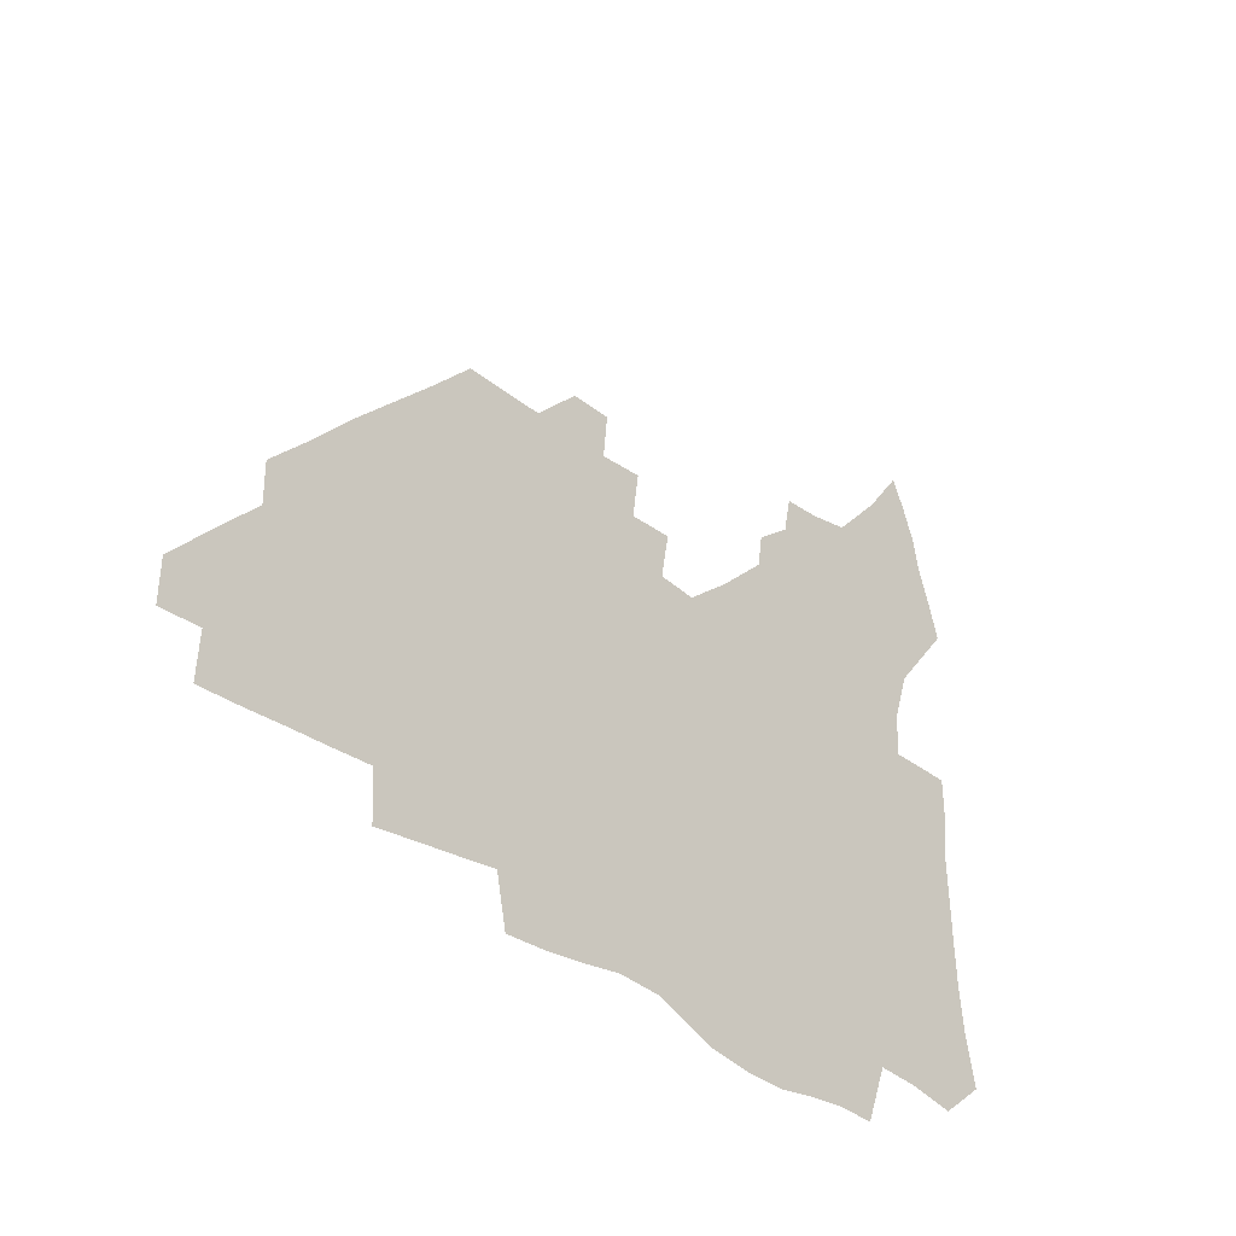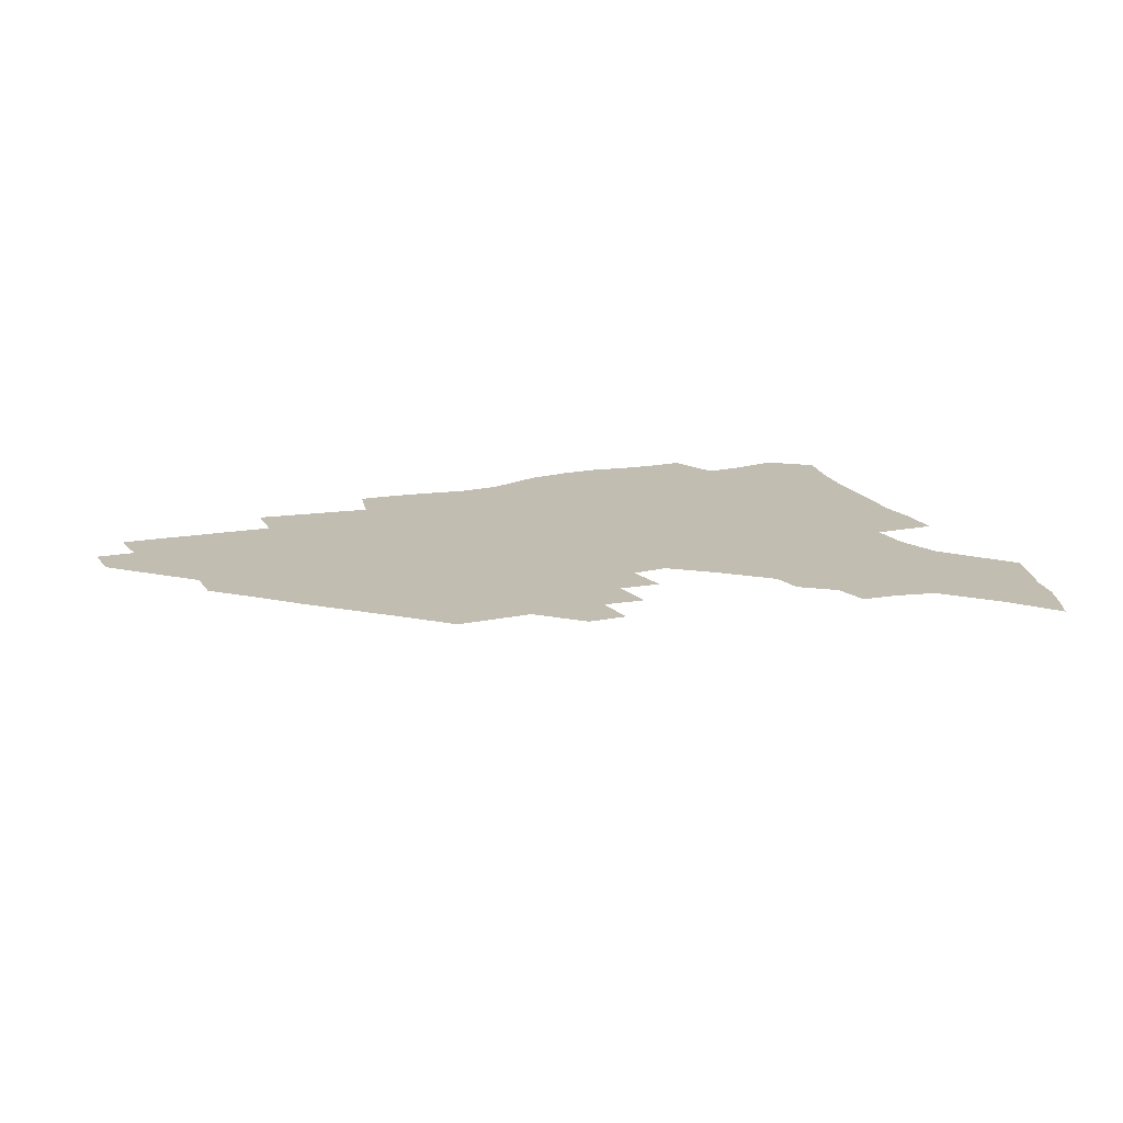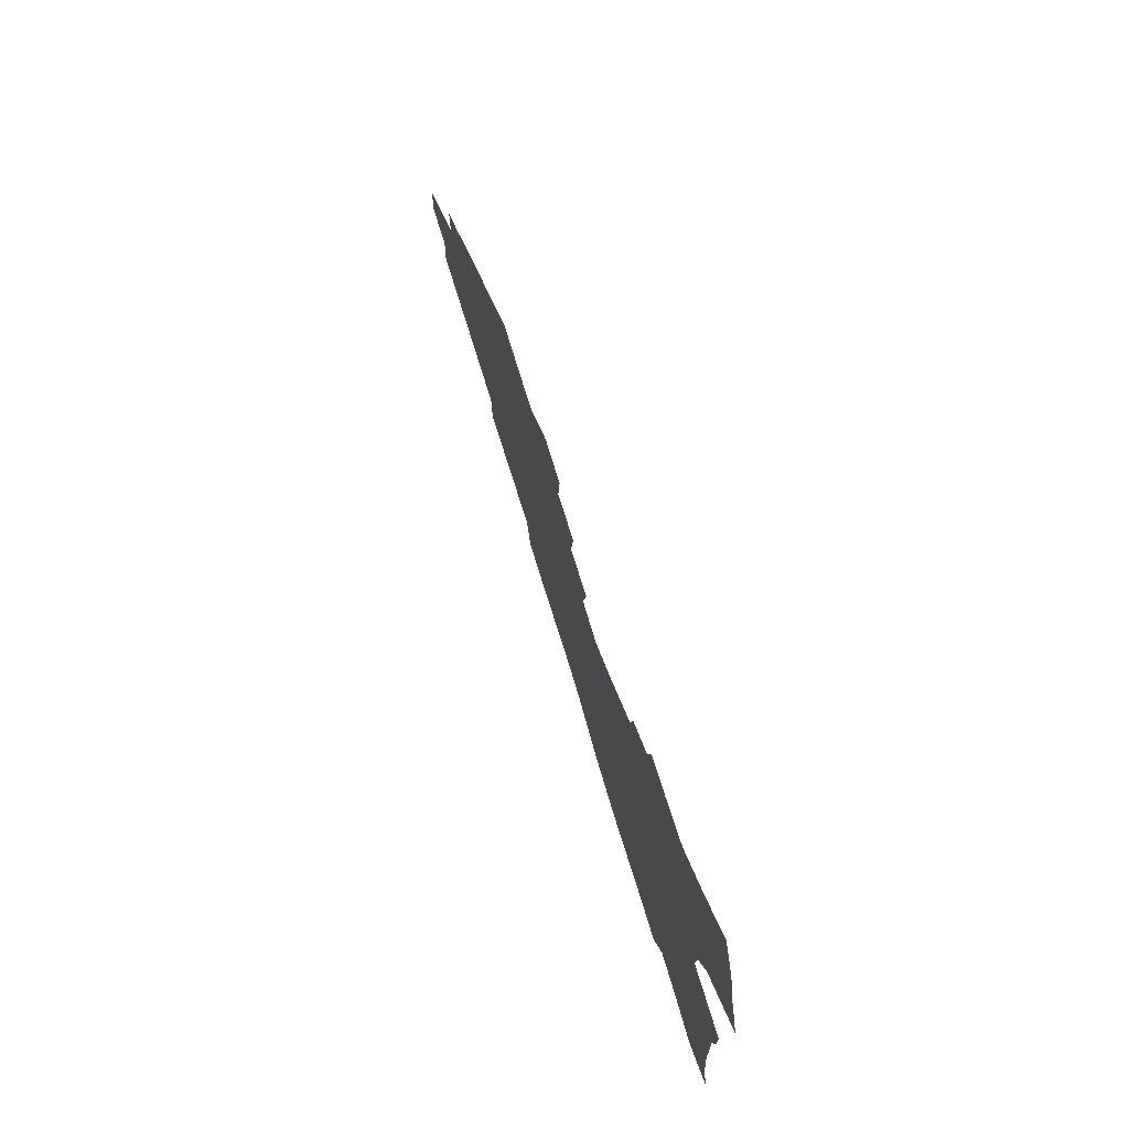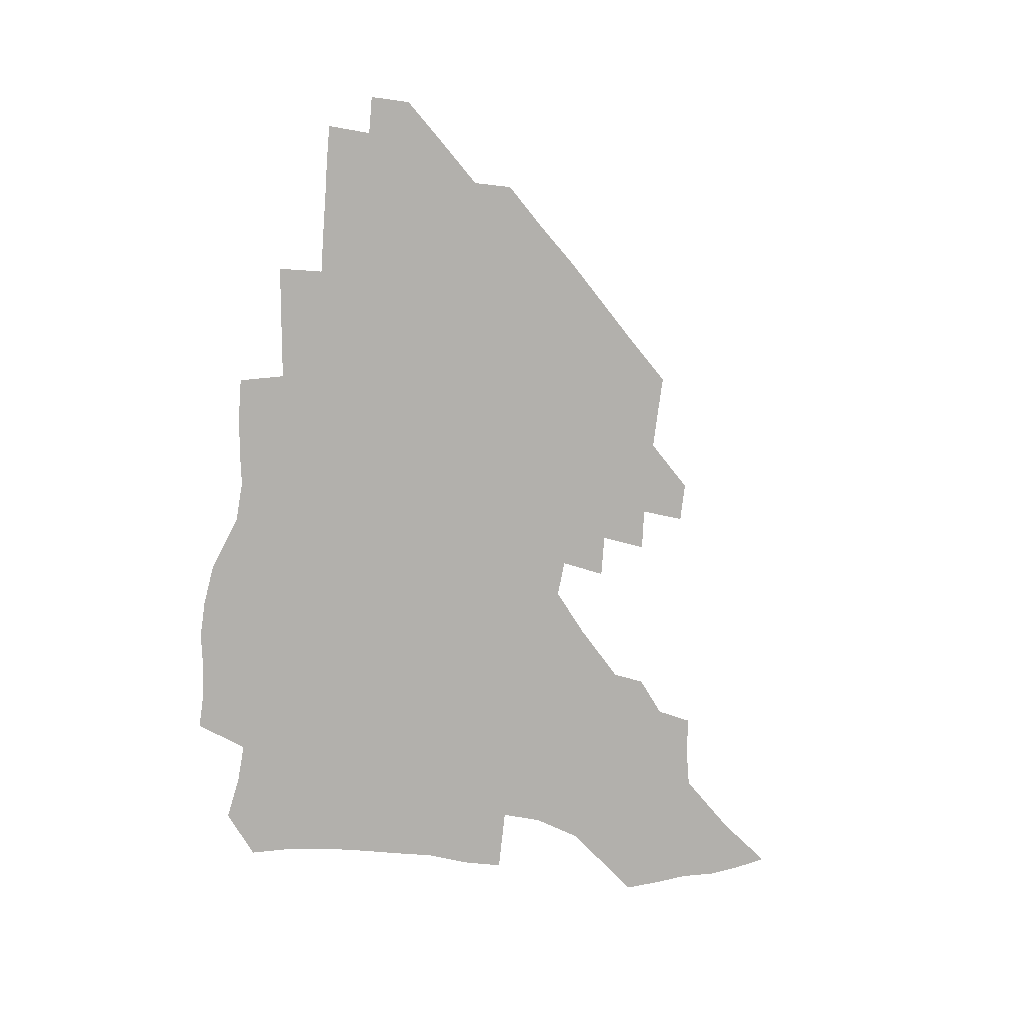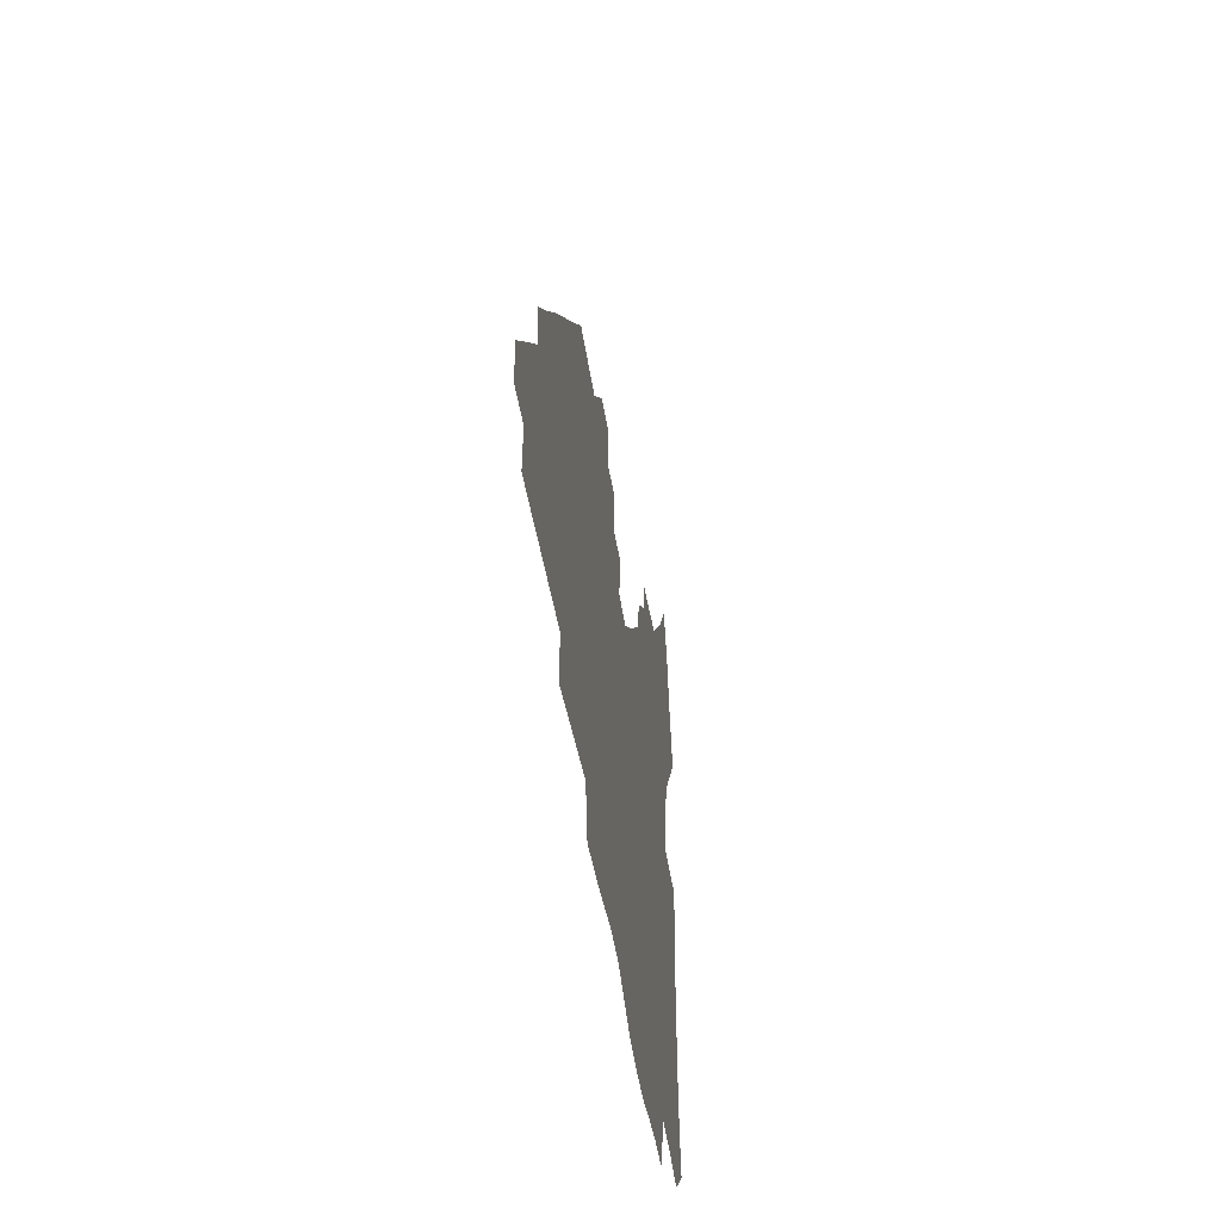
<metadata>
{"format":"obj","ext":"obj","renderer":"f3d","projection":"perspective","resolution":1024,"background":"white","views":[{"elev":-33.3,"azim":132.7,"up":"+Y"},{"elev":16.8,"azim":157.3,"up":"+Z"},{"elev":74.2,"azim":-107.0,"up":"+Y"},{"elev":-78.7,"azim":83.6,"up":"+Z"},{"elev":-42.2,"azim":97.9,"up":"+Y"}]}
</metadata>
<code>
v 258.8 188.7 0
v 262.5 205.9 0
v 264.4 222 0
v 265.2 237.7 0
v 265.7 253.5 0
v 266.5 269.4 0
v 264.9 285.1 0
v 265.1 300.7 0
v 275.1 176 0
v 279.7 193.8 0
v 282.4 209.8 0
v 284.7 225.4 0
v 285.6 240.3 0
v 286.2 255.3 0
v 288.8 270.7 0
v 289.5 285.5 0
v 289.6 300.6 0
v 288.7 316.3 0
v 283 333.8 0
v 261.1 360.7 0
v 265.1 373.2 0
v 269.4 385.3 0
v 272 397.8 0
v 276.5 409 0
v 281.5 419.6 0
v 292.9 179.2 0
v 296.7 196.1 0
v 300.3 212.3 0
v 302.1 227.1 0
v 302.8 241.5 0
v 304.2 256.1 0
v 307.5 271.1 0
v 308.1 285.1 0
v 307.4 299.3 0
v 307.4 313.3 0
v 308.1 326.8 0
v 304.4 342.3 0
v 297.3 360 0
v 291.3 377.1 0
v 293.6 389.1 0
v 295.5 401.1 0
v 308.3 180.2 0
v 312.5 197.2 0
v 315.1 212.6 0
v 316.8 227.3 0
v 318.4 241.8 0
v 320.1 256.3 0
v 323.2 271.1 0
v 324.1 284.9 0
v 323.7 298.6 0
v 324.1 312 0
v 323.5 325.3 0
v 321 339.8 0
v 319.5 353.3 0
v 316.7 367.5 0
v 313.9 381.6 0
v 316.2 159.7 0
v 324.1 181.8 0
v 327.7 197.8 0
v 329.9 212.7 0
v 331.1 227 0
v 333.4 241.8 0
v 335.2 256.1 0
v 338.9 271.2 0
v 339.9 284.8 0
v 339.5 298.3 0
v 338.7 311.7 0
v 337.4 325.2 0
v 335.1 339.3 0
v 334.9 351.6 0
v 333.2 364.3 0
v 329.5 378.6 0
v 331.1 160.2 0
v 338.2 180.9 0
v 342.8 198.1 0
v 344.9 212.9 0
v 347.1 227.7 0
v 348.4 241.9 0
v 351.3 256.7 0
v 354.3 271.3 0
v 355.6 284.8 0
v 354.8 298.1 0
v 352.4 312.1 0
v 350.5 326 0
v 348.4 340 0
v 347.1 352.3 0
v 345.8 364.4 0
v 343 377.7 0
v 344.7 159 0
v 353.4 181.3 0
v 358.2 198.5 0
v 361.2 213.9 0
v 362.9 228.3 0
v 365.5 243.2 0
v 367.2 257.3 0
v 369.3 271.5 0
v 369.8 284.8 0
v 369.6 297.8 0
v 367.7 311.4 0
v 364.5 326.1 0
v 360.6 342.5 0
v 358.8 354.3 0
v 358.1 156.9 0
v 369.2 182.3 0
v 374.4 199.6 0
v 377.8 215.1 0
v 379.1 229.3 0
v 382.1 244.3 0
v 383.4 258.3 0
v 384 271.8 0
v 383.9 285 0
v 383.3 298.1 0
v 381.4 311.6 0
v 378.9 325.4 0
v 373.1 157.4 0
v 385.1 183.2 0
v 391.5 201.5 0
v 393.7 216.1 0
v 395.6 230.5 0
v 397 244.6 0
v 397.4 258.3 0
v 397.6 271.9 0
v 397.6 285.4 0
v 396.5 299 0
v 394.7 312.6 0
v 389.7 159.7 0
v 402.4 185.5 0
v 407 202.2 0
v 408.9 216.5 0
v 410.4 230.7 0
v 410.8 244.4 0
v 411.4 258.3 0
v 411.4 272 0
v 411.9 285.7 0
v 410.4 299.8 0
v 408.8 313.8 0
v 405.8 330.6 0
v 412 168.4 0
v 418.8 187.2 0
v 421.4 201.8 0
v 423.3 216.2 0
v 424.9 230.6 0
v 425.1 244.3 0
v 425.8 258.5 0
v 425.7 272.4 0
v 425.3 286.5 0
v 424.6 300.6 0
v 423.2 315.2 0
v 422.1 330 0
v 419.7 347 0
v 428.5 169.4 0
v 433.6 186.7 0
v 435.9 201.3 0
v 437.6 215.7 0
v 438.8 230 0
v 439.5 244.2 0
v 439.9 258.3 0
v 439.8 272.4 0
v 439.6 286.6 0
v 439.3 300.7 0
v 438.2 315.3 0
v 436.9 330.6 0
v 435.8 345.9 0
v 434.2 362.1 0
v 443.2 167.2 0
v 448 185.5 0
v 450.3 200.4 0
v 452.3 215.5 0
v 453.1 229.6 0
v 453.5 243.8 0
v 453.9 258.1 0
v 454.1 272.4 0
v 453.7 286.8 0
v 453.5 301 0
v 452.7 315.7 0
v 451.8 330.6 0
v 450.8 345.8 0
v 449.2 362.3 0
v 458.4 165.6 0
v 462.6 183.9 0
v 465 199.6 0
v 466.5 214.6 0
v 467.5 229.1 0
v 468 243.5 0
v 468.3 257.9 0
v 468.7 272.3 0
v 468.5 286.6 0
v 467.9 301.3 0
v 467.3 316 0
v 466.6 330.6 0
v 465.4 346.2 0
v 473.9 165 0
v 477.6 183 0
v 479.6 198.7 0
v 480.9 213.5 0
v 481.9 228.6 0
v 482.5 243.2 0
v 482.7 257.8 0
v 482.8 272.2 0
v 482.8 286.6 0
v 482.2 301.9 0
v 481.7 316.3 0
v 481 331 0
v 480 346.4 0
v 492.8 181.2 0
v 494.4 198 0
v 495.5 212.8 0
v 496.5 228.3 0
v 497.2 243.1 0
v 497.2 257.6 0
v 497.3 272.1 0
v 497.1 286.6 0
v 496.5 301.9 0
v 496.1 316.4 0
v 495.6 331 0
v 494.6 346.7 0
v 508.2 179.5 0
v 509.3 196.8 0
v 510.3 212.5 0
v 510.9 227.9 0
v 511.4 242.8 0
v 511.6 257.4 0
v 511.7 271.9 0
v 511.5 286.6 0
v 511 301.7 0
v 510.5 316.4 0
v 509.9 331 0
v 523.6 177.7 0
v 524.4 195.5 0
v 525.1 211.6 0
v 525.5 227.4 0
v 525.7 242.4 0
v 525.9 257.2 0
v 525.8 271.8 0
v 525.7 286.6 0
v 525.4 301.4 0
v 524.9 316.4 0
v 539.7 194.8 0
v 539.9 211.4 0
v 539.9 227.2 0
v 540.2 242.2 0
v 540.3 257 0
v 540 271.8 0
v 539.9 286.5 0
v 539.8 301.8 0
v 555 194.3 0
v 554.6 211.3 0
v 554.6 226.8 0
v 554.8 241.8 0
v 554.6 257 0
v 554.3 271.8 0
v 554.1 286.6 0
v 570.5 193.5 0
v 569.7 210.5 0
v 569.3 226.4 0
v 569.3 241.7 0
v 568.9 256.9 0
v 568.9 271.8 0
v 585.6 193.2 0
v 584.6 210.2 0
v 584.4 225.8 0
v 583.6 241.8 0
v 599.5 209.8 0
v 599.1 225.4 0
f 9 10 1
f 1 10 2
f 10 11 2
f 2 11 3
f 11 12 3
f 3 12 4
f 12 13 4
f 4 13 5
f 13 14 5
f 5 14 6
f 14 15 6
f 6 15 7
f 15 16 7
f 7 16 8
f 16 17 8
f 9 26 10
f 26 27 10
f 10 27 11
f 27 28 11
f 11 28 12
f 28 29 12
f 12 29 13
f 29 30 13
f 13 30 14
f 30 31 14
f 14 31 15
f 31 32 15
f 15 32 16
f 32 33 16
f 16 33 17
f 33 34 17
f 17 34 18
f 34 35 18
f 18 35 19
f 35 36 19
f 19 36 20
f 36 37 20
f 20 37 21
f 37 38 21
f 21 38 22
f 38 39 22
f 22 39 23
f 39 40 23
f 23 40 24
f 40 41 24
f 24 41 25
f 26 42 27
f 42 43 27
f 27 43 28
f 43 44 28
f 28 44 29
f 44 45 29
f 29 45 30
f 45 46 30
f 30 46 31
f 46 47 31
f 31 47 32
f 47 48 32
f 32 48 33
f 48 49 33
f 33 49 34
f 49 50 34
f 34 50 35
f 50 51 35
f 35 51 36
f 51 52 36
f 36 52 37
f 52 53 37
f 37 53 38
f 53 54 38
f 38 54 39
f 54 55 39
f 39 55 40
f 55 56 40
f 40 56 41
f 57 58 42
f 42 58 43
f 58 59 43
f 43 59 44
f 59 60 44
f 44 60 45
f 60 61 45
f 45 61 46
f 61 62 46
f 46 62 47
f 62 63 47
f 47 63 48
f 63 64 48
f 48 64 49
f 64 65 49
f 49 65 50
f 65 66 50
f 50 66 51
f 66 67 51
f 51 67 52
f 67 68 52
f 52 68 53
f 68 69 53
f 53 69 54
f 69 70 54
f 54 70 55
f 70 71 55
f 55 71 56
f 71 72 56
f 57 73 58
f 73 74 58
f 58 74 59
f 74 75 59
f 59 75 60
f 75 76 60
f 60 76 61
f 76 77 61
f 61 77 62
f 77 78 62
f 62 78 63
f 78 79 63
f 63 79 64
f 79 80 64
f 64 80 65
f 80 81 65
f 65 81 66
f 81 82 66
f 66 82 67
f 82 83 67
f 67 83 68
f 83 84 68
f 68 84 69
f 84 85 69
f 69 85 70
f 85 86 70
f 70 86 71
f 86 87 71
f 71 87 72
f 87 88 72
f 73 89 74
f 89 90 74
f 74 90 75
f 90 91 75
f 75 91 76
f 91 92 76
f 76 92 77
f 92 93 77
f 77 93 78
f 93 94 78
f 78 94 79
f 94 95 79
f 79 95 80
f 95 96 80
f 80 96 81
f 96 97 81
f 81 97 82
f 97 98 82
f 82 98 83
f 98 99 83
f 83 99 84
f 99 100 84
f 84 100 85
f 100 101 85
f 85 101 86
f 101 102 86
f 86 102 87
f 89 103 90
f 103 104 90
f 90 104 91
f 104 105 91
f 91 105 92
f 105 106 92
f 92 106 93
f 106 107 93
f 93 107 94
f 107 108 94
f 94 108 95
f 108 109 95
f 95 109 96
f 109 110 96
f 96 110 97
f 110 111 97
f 97 111 98
f 111 112 98
f 98 112 99
f 112 113 99
f 99 113 100
f 113 114 100
f 100 114 101
f 103 115 104
f 115 116 104
f 104 116 105
f 116 117 105
f 105 117 106
f 117 118 106
f 106 118 107
f 118 119 107
f 107 119 108
f 119 120 108
f 108 120 109
f 120 121 109
f 109 121 110
f 121 122 110
f 110 122 111
f 122 123 111
f 111 123 112
f 123 124 112
f 112 124 113
f 124 125 113
f 113 125 114
f 115 126 116
f 126 127 116
f 116 127 117
f 127 128 117
f 117 128 118
f 128 129 118
f 118 129 119
f 129 130 119
f 119 130 120
f 130 131 120
f 120 131 121
f 131 132 121
f 121 132 122
f 132 133 122
f 122 133 123
f 133 134 123
f 123 134 124
f 134 135 124
f 124 135 125
f 135 136 125
f 126 138 127
f 138 139 127
f 127 139 128
f 139 140 128
f 128 140 129
f 140 141 129
f 129 141 130
f 141 142 130
f 130 142 131
f 142 143 131
f 131 143 132
f 143 144 132
f 132 144 133
f 144 145 133
f 133 145 134
f 145 146 134
f 134 146 135
f 146 147 135
f 135 147 136
f 147 148 136
f 136 148 137
f 148 149 137
f 138 151 139
f 151 152 139
f 139 152 140
f 152 153 140
f 140 153 141
f 153 154 141
f 141 154 142
f 154 155 142
f 142 155 143
f 155 156 143
f 143 156 144
f 156 157 144
f 144 157 145
f 157 158 145
f 145 158 146
f 158 159 146
f 146 159 147
f 159 160 147
f 147 160 148
f 160 161 148
f 148 161 149
f 161 162 149
f 149 162 150
f 162 163 150
f 151 165 152
f 165 166 152
f 152 166 153
f 166 167 153
f 153 167 154
f 167 168 154
f 154 168 155
f 168 169 155
f 155 169 156
f 169 170 156
f 156 170 157
f 170 171 157
f 157 171 158
f 171 172 158
f 158 172 159
f 172 173 159
f 159 173 160
f 173 174 160
f 160 174 161
f 174 175 161
f 161 175 162
f 175 176 162
f 162 176 163
f 176 177 163
f 163 177 164
f 177 178 164
f 165 179 166
f 179 180 166
f 166 180 167
f 180 181 167
f 167 181 168
f 181 182 168
f 168 182 169
f 182 183 169
f 169 183 170
f 183 184 170
f 170 184 171
f 184 185 171
f 171 185 172
f 185 186 172
f 172 186 173
f 186 187 173
f 173 187 174
f 187 188 174
f 174 188 175
f 188 189 175
f 175 189 176
f 189 190 176
f 176 190 177
f 190 191 177
f 177 191 178
f 179 192 180
f 192 193 180
f 180 193 181
f 193 194 181
f 181 194 182
f 194 195 182
f 182 195 183
f 195 196 183
f 183 196 184
f 196 197 184
f 184 197 185
f 197 198 185
f 185 198 186
f 198 199 186
f 186 199 187
f 199 200 187
f 187 200 188
f 200 201 188
f 188 201 189
f 201 202 189
f 189 202 190
f 202 203 190
f 190 203 191
f 203 204 191
f 193 205 194
f 205 206 194
f 194 206 195
f 206 207 195
f 195 207 196
f 207 208 196
f 196 208 197
f 208 209 197
f 197 209 198
f 209 210 198
f 198 210 199
f 210 211 199
f 199 211 200
f 211 212 200
f 200 212 201
f 212 213 201
f 201 213 202
f 213 214 202
f 202 214 203
f 214 215 203
f 203 215 204
f 215 216 204
f 205 217 206
f 217 218 206
f 206 218 207
f 218 219 207
f 207 219 208
f 219 220 208
f 208 220 209
f 220 221 209
f 209 221 210
f 221 222 210
f 210 222 211
f 222 223 211
f 211 223 212
f 223 224 212
f 212 224 213
f 224 225 213
f 213 225 214
f 225 226 214
f 214 226 215
f 226 227 215
f 215 227 216
f 217 228 218
f 228 229 218
f 218 229 219
f 229 230 219
f 219 230 220
f 230 231 220
f 220 231 221
f 231 232 221
f 221 232 222
f 232 233 222
f 222 233 223
f 233 234 223
f 223 234 224
f 234 235 224
f 224 235 225
f 235 236 225
f 225 236 226
f 236 237 226
f 226 237 227
f 229 238 230
f 238 239 230
f 230 239 231
f 239 240 231
f 231 240 232
f 240 241 232
f 232 241 233
f 241 242 233
f 233 242 234
f 242 243 234
f 234 243 235
f 243 244 235
f 235 244 236
f 244 245 236
f 236 245 237
f 238 246 239
f 246 247 239
f 239 247 240
f 247 248 240
f 240 248 241
f 248 249 241
f 241 249 242
f 249 250 242
f 242 250 243
f 250 251 243
f 243 251 244
f 251 252 244
f 244 252 245
f 246 253 247
f 253 254 247
f 247 254 248
f 254 255 248
f 248 255 249
f 255 256 249
f 249 256 250
f 256 257 250
f 250 257 251
f 257 258 251
f 251 258 252
f 253 259 254
f 259 260 254
f 254 260 255
f 260 261 255
f 255 261 256
f 261 262 256
f 256 262 257
f 260 263 261
f 263 264 261
f 261 264 262

</code>
